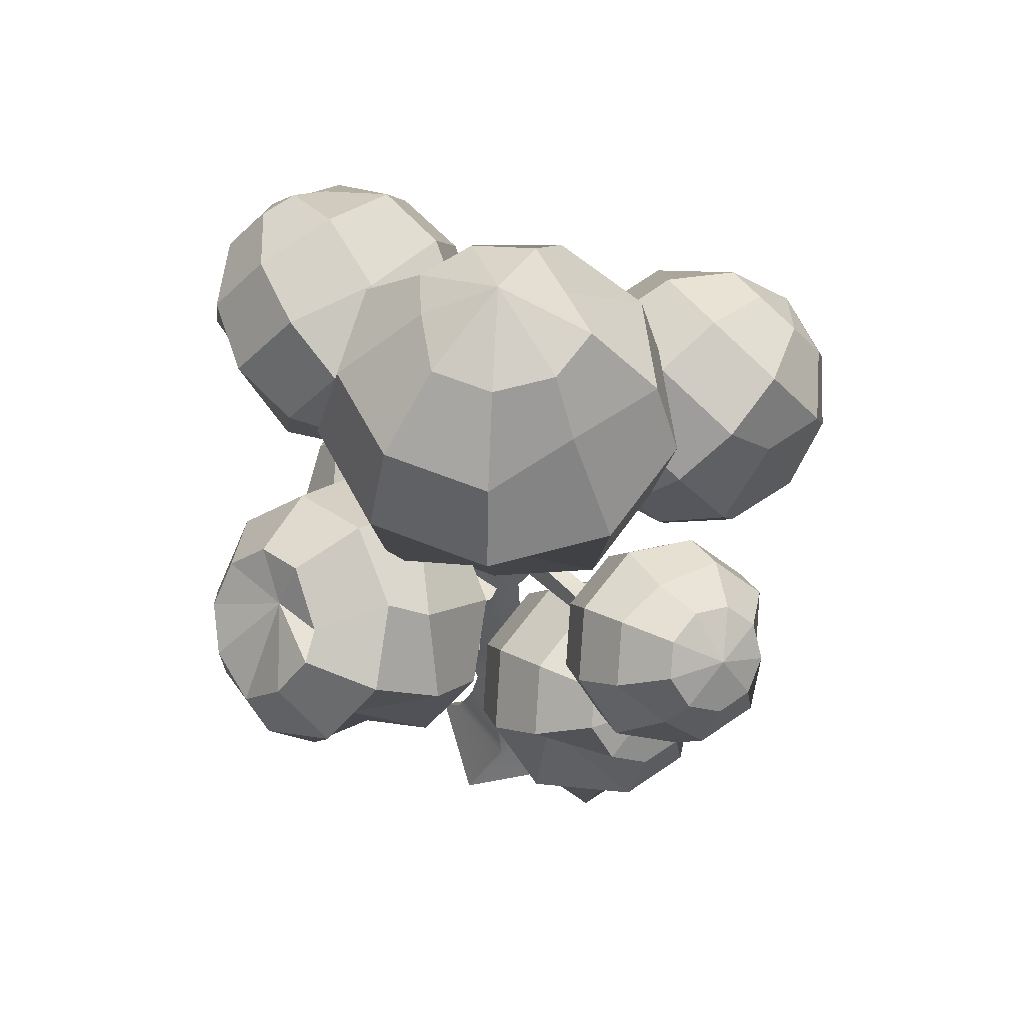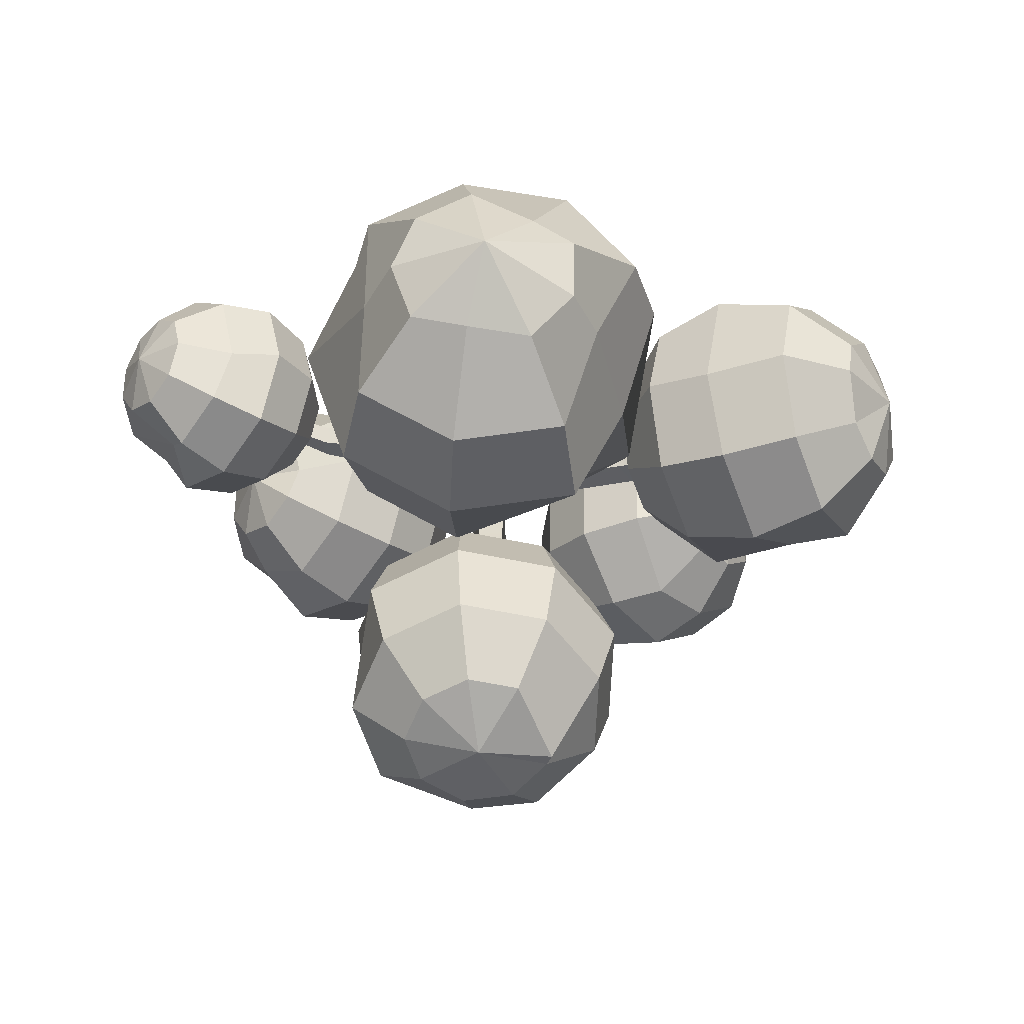
<metadata>
{"format":"obj","ext":"obj","renderer":"f3d","projection":"perspective","resolution":1024,"background":"white","views":[{"elev":55.8,"azim":53.4,"up":"+Y"},{"elev":58.9,"azim":-178.9,"up":"+Y"}]}
</metadata>
<code>
g default
v -2.435 0.000847 0.7141
v 0.748 0.000847 1.966
v -1.276 1.737 0.9081
v 1.022 1.529 0.7554
v -0.8065 3.058 0.6575
v 0.7597 3.058 0.711
v -0.4447 4.586 0.6572
v 0.5213 4.49 0.336
v -0.5 6.114 0.5
v 0.5 6.114 0.5
v -0.577 7.702 0.3743
v 0.5 7.643 0.5
v -0.5 9.171 0.5
v 0.5 9.171 0.2791
v -0.5 10.7 0.5
v 0.227 10.7 0.2993
v -0.5 12.23 0.5
v 0.2621 12.27 0.405
v -0.5 13.76 0.5
v 0.5 13.76 0.5
v -0.42 15.28 0.5793
v 0.558 14.86 0.2683
v -0.4917 16.81 0.4488
v 0.5333 16.81 0.1485
v -0.5 18.34 0.5
v 0.5 18.34 0.5
v -0.5 18.34 -0.5
v 0.5 18.34 -0.5
v -0.414 16.81 -0.544
v 0.5827 16.81 -0.4634
v -0.5184 15.28 -0.4166
v 0.4963 15.28 -0.3266
v -0.5 13.76 -0.5
v 0.368 13.85 -0.1572
v -0.5 12.23 -0.5
v 0.3666 12.48 -0.2755
v -0.5 10.7 -0.5
v 0.5 10.7 -0.3539
v -0.4049 9.387 -0.42
v 0.5 9.454 -0.4104
v -0.5 7.643 -0.5
v 0.5 7.643 -0.5
v -0.5 6.114 -0.5
v 0.5 6.114 -0.5
v -0.7422 4.586 -0.2807
v 0.4447 4.586 -0.6572
v -0.6235 3.137 -0.5667
v 0.8065 3.058 -0.6575
v -0.9662 1.529 -1.237
v 0.9912 1.502 -0.9436
v -0.7641 0.000847 -2.638
v 2.111 0.000847 -0.9555
v -0.1442 14.42 6.093
v 0.2455 14.37 6.097
v 0.2455 14.7 6.097
v -0.2455 14.7 6.097
v -0.209 15.47 -6.097
v 0.09246 15.61 -6.097
v 0.209 15.34 -6.097
v -0.09246 15.21 -6.097
v 7.895 16.91 -0.1567
v 7.895 16.91 0.1567
v 7.895 17.1 -0.1567
v 7.895 17.1 0.1567
v -7.895 15.83 -0.2674
v -7.895 15.83 0.2674
v -7.895 16.15 0.2674
v -7.895 16.15 -0.2674
v 1.633 13.89 -0.4479
v 1.633 15.02 -0.4479
v 1.633 15.02 0.03949
v 1.633 13.89 0.4479
v -0.5075 12.36 -0.7856
v 0.2713 11.99 -0.6259
v 0.5075 10.88 -0.7856
v -0.5075 10.88 -0.7856
v -0.5062 9.357 0.7346
v 0.3201 9.677 0.7346
v 0.5062 10.85 0.7346
v -0.5062 10.85 0.7346
v -0.7103 12.44 -0.4103
v -0.7103 12.44 0.4103
v -0.7103 13.67 0.4103
v -0.7103 13.67 -0.4103
v 3.892 10.05 -0.3112
v 3.892 10.05 0.3112
v 3.892 10.39 -0.3112
v 3.892 10.39 0.3112
v -2.967 7.746 -0.5
v -2.967 7.746 0.5
v -2.967 8.597 0.445
v -2.967 8.141 -0.445
v -0.4456 10.88 2.508
v -0.3257 11.56 2.146
v 0.4456 11.6 2.508
v 0.4456 10.88 2.508
v -0.4111 11.45 3.098
v -0.4111 11.96 3.098
v 0.4111 12.11 3.113
v 0.4111 11.45 3.113
v -4.528 13.62 -0.3725
v -3.57 13.96 -0.1461
v -4.528 14.42 0.3725
v -4.528 13.62 0.3725
v -5.442 14.24 -0.3289
v -5.442 14.8 -0.3289
v -5.442 14.8 0.3289
v -5.442 14.24 0.3289
v -0.461 12.9 -2.169
v -0.461 11.84 -2.169
v 0.461 11.84 -2.169
v 0.265 12.9 -2.169
v -0.3954 13.79 -4.248
v -0.1858 13.32 -4.254
v 0.3954 13.2 -4.248
v 0.3954 13.79 -4.248
v 2.875 14.16 -0.364
v 2.875 14.16 0.364
v 2.875 15.11 0.364
v 2.696 14.91 -0.1691
v 4.998 14.75 -0.2696
v 4.998 14.75 0.2696
v 4.998 15.42 0.2696
v 4.998 15.42 -0.2696
v -6.934 15.93 3.035
v -7.212 15.56 3.035
v -7.201 16.34 3.035
v -7.42 16.05 3.035
v 1.597 7.704 -0.6742
v 1.597 8.677 -0.07264
v 1.597 8.216 0.6742
v 1.597 7.242 0.07264
v 2.712 8.552 -0.164
v 2.712 8.895 0.5072
v 2.712 9.567 0.164
v 2.712 9.224 -0.5072
v -2.371 6.825 -0.3593
v -2.291 6.996 0.6092
v -2.306 7.841 0.4178
v -2.306 7.668 -0.5671
v -1.477 5.967 -0.6298
v -1.278 5.425 0.1604
v -1.315 6.498 0.7693
v -1.315 7.064 -0.05518
g pCube1
f 1 2 4 3
f 3 4 6 5
f 5 6 8 7
f 7 8 10 9
f 9 10 12 11
f 11 12 14 13
f 53 54 55 56
f 15 16 18 17
f 17 18 20 19
f 19 20 22 21
f 21 22 24 23
f 23 24 26 25
f 25 26 28 27
f 27 28 30 29
f 29 30 32 31
f 31 32 34 33
f 33 34 36 35
f 57 58 59 60
f 37 38 40 39
f 39 40 42 41
f 41 42 44 43
f 43 44 46 45
f 45 46 48 47
f 47 48 50 49
f 49 50 52 51
f 51 52 2 1
f 2 52 50 4
f 4 50 48 6
f 6 48 46 8
f 8 46 44 10
f 86 85 87 88
f 12 42 40 14
f 14 40 38 16
f 16 38 36 18
f 18 36 34 20
f 62 61 63 64
f 22 32 30 24
f 24 30 28 26
f 51 1 3 49
f 49 3 5 47
f 47 5 7 45
f 89 90 91 92
f 43 9 11 41
f 41 11 13 39
f 39 13 15 37
f 37 15 17 35
f 65 66 67 68
f 33 19 21 31
f 31 21 23 29
f 29 23 25 27
f 77 78 96 93
f 78 79 95 96
f 79 80 94 95
f 80 77 93 94
f 73 74 112 109
f 74 75 111 112
f 75 76 110 111
f 76 73 109 110
f 72 69 117 118
f 69 70 120 117
f 70 71 119 120
f 71 72 118 119
f 81 82 104 101
f 82 83 103 104
f 83 84 102 103
f 84 81 101 102
f 34 32 70 69
f 32 22 71 70
f 22 20 72 71
f 20 34 69 72
f 35 36 74 73
f 36 38 75 74
f 38 37 76 75
f 37 35 73 76
f 13 14 78 77
f 14 16 79 78
f 16 15 80 79
f 15 13 77 80
f 35 17 82 81
f 17 19 83 82
f 19 33 84 83
f 33 35 81 84
f 132 129 133 134
f 129 130 136 133
f 130 131 135 136
f 131 132 134 135
f 137 138 90 89
f 138 139 91 90
f 139 140 92 91
f 140 137 89 92
f 94 93 97 98
f 95 94 98 99
f 96 95 99 100
f 93 96 100 97
f 98 97 53 56
f 99 98 56 55
f 100 99 55 54
f 97 100 54 53
f 102 101 105 106
f 103 102 106 107
f 126 125 127 128
f 101 104 108 105
f 106 105 65 68
f 107 106 68 67
f 108 107 67 66
f 105 108 66 65
f 110 109 113 114
f 111 110 114 115
f 112 111 115 116
f 109 112 116 113
f 114 113 57 60
f 115 114 60 59
f 116 115 59 58
f 113 116 58 57
f 118 117 121 122
f 119 118 122 123
f 120 119 123 124
f 117 120 124 121
f 122 121 61 62
f 123 122 62 64
f 124 123 64 63
f 121 124 63 61
f 104 103 125 126
f 103 107 127 125
f 107 108 128 127
f 108 104 126 128
f 44 42 130 129
f 42 12 131 130
f 12 10 132 131
f 10 44 129 132
f 134 133 85 86
f 135 134 86 88
f 136 135 88 87
f 133 136 87 85
f 141 142 138 137
f 142 143 139 138
f 143 144 140 139
f 144 141 137 140
f 45 7 142 141
f 7 9 143 142
f 9 43 144 143
f 43 45 141 144
g default
v -8.393 9.978 -1.123
v -7.736 10.79 -1.721
v -6.989 11.72 -1.513
v -6.501 12.32 -0.5975
v -6.501 12.32 0.5975
v -6.989 11.72 1.513
v -7.736 10.79 1.721
v -8.393 9.978 1.123
v -8.511 8.878 0
v -8.011 8.397 -1.945
v -6.872 9.805 -2.98
v -5.578 10.6 -2.621
v -4.733 12.45 -1.035
v -4.733 12.45 1.035
v -5.578 11.41 2.621
v -6.872 9.805 2.98
v -8.011 8.397 1.945
v -8.46 7.841 0
v -6.866 7.006 -2.246
v -5.552 8.631 -3.441
v -4.057 10.48 -3.026
v -3.082 11.69 -1.195
v -3.082 11.69 1.195
v -4.057 10.48 3.026
v -5.552 8.631 2.593
v -6.866 7.006 2.246
v -7.386 6.879 0
v -5.267 6.178 -1.945
v -4.128 7.586 -2.98
v -2.834 9.187 -2.621
v -1.989 10.23 -1.035
v -1.989 10.23 1.035
v -2.834 9.187 2.621
v -4.128 7.586 2.98
v -5.267 6.178 1.945
v -5.716 5.622 0
v -3.64 6.135 -1.123
v -2.983 6.948 -1.721
v -2.236 7.872 -1.513
v -1.748 8.476 -0.5975
v -1.748 8.476 0.5975
v -2.236 7.872 1.513
v -2.983 6.948 1.721
v -3.64 6.135 1.123
v -3.9 5.814 0
v -7.911 11.33 0
v -2.423 6.889 0
g pSphere7
f 145 146 155 154
f 146 147 156 155
f 147 148 157 156
f 148 149 158 157
f 149 150 159 158
f 150 151 160 159
f 151 152 161 160
f 152 153 162 161
f 153 145 154 162
f 154 155 164 163
f 155 156 165 164
f 156 157 166 165
f 157 158 167 166
f 158 159 168 167
f 159 160 169 168
f 160 161 170 169
f 161 162 171 170
f 162 154 163 171
f 163 164 173 172
f 164 165 174 173
f 165 166 175 174
f 166 167 176 175
f 167 168 177 176
f 168 169 178 177
f 169 170 179 178
f 170 171 180 179
f 171 163 172 180
f 172 173 182 181
f 173 174 183 182
f 174 175 184 183
f 175 176 185 184
f 176 177 186 185
f 177 178 187 186
f 178 179 188 187
f 179 180 189 188
f 180 172 181 189
f 146 145 190
f 147 146 190
f 148 147 190
f 149 148 190
f 150 149 190
f 151 150 190
f 152 151 190
f 153 152 190
f 145 153 190
f 181 182 191
f 182 183 191
f 183 184 191
f 184 185 191
f 185 186 191
f 186 187 191
f 187 188 191
f 188 189 191
f 189 181 191
g default
v 6.271 13.58 -1.123
v 6.951 12.79 -1.721
v 7.724 11.88 -1.513
v 8.228 11.29 -0.5975
v 8.228 11.29 0.5975
v 7.724 11.88 1.513
v 6.951 12.79 1.721
v 6.271 13.58 1.123
v 6.002 13.34 0
v 4.646 13.49 -1.945
v 5.824 12.12 -2.98
v 7.163 10.55 -2.108
v 8.037 9.531 -1.035
v 8.037 9.531 1.035
v 5.208 10.55 1.986
v 5.824 12.12 2.98
v 4.646 13.49 1.945
v 4.181 14.03 0
v 3.07 12.62 -2.246
v 4.43 11.03 -3.441
v 5.976 9.225 -3.026
v 6.986 8.046 -1.195
v 6.986 8.391 1.195
v 5.976 9.225 3.026
v 4.43 11.03 3.441
v 3.07 12.62 2.246
v 2.533 13.25 0
v 1.966 11.2 -1.945
v 3.143 9.82 -2.98
v 4.483 8.256 -2.621
v 5.357 7.236 -1.035
v 6.637 7.236 1.529
v 4.483 8.256 2.621
v 3.143 9.82 2.98
v 1.966 11.2 1.945
v 1.501 11.74 0
v 1.628 9.603 -1.123
v 2.308 8.809 -1.721
v 3.081 7.907 -1.513
v 3.586 7.317 -0.5975
v 3.586 7.317 0.5975
v 3.081 7.907 1.513
v 2.308 8.809 1.721
v 1.628 9.603 1.123
v 1.36 9.917 0
v 7.509 12.86 0
v 2.148 8.269 0
g pSphere6
f 192 193 202 201
f 193 194 203 202
f 194 195 204 203
f 195 196 205 204
f 196 197 206 205
f 197 198 207 206
f 198 199 208 207
f 199 200 209 208
f 200 192 201 209
f 201 202 211 210
f 202 203 212 211
f 203 204 213 212
f 204 205 214 213
f 205 206 215 214
f 206 207 216 215
f 207 208 217 216
f 208 209 218 217
f 209 201 210 218
f 210 211 220 219
f 211 212 221 220
f 212 213 222 221
f 213 214 223 222
f 214 215 224 223
f 215 216 225 224
f 216 217 226 225
f 217 218 227 226
f 218 210 219 227
f 219 220 229 228
f 220 221 230 229
f 221 222 231 230
f 222 223 232 231
f 223 224 233 232
f 224 225 234 233
f 225 226 235 234
f 226 227 236 235
f 227 219 228 236
f 193 192 237
f 194 193 237
f 195 194 237
f 196 195 237
f 197 196 237
f 198 197 237
f 199 198 237
f 200 199 237
f 192 200 237
f 228 229 238
f 229 230 238
f 230 231 238
f 231 232 238
f 232 233 238
f 233 234 238
f 234 235 238
f 235 236 238
f 236 228 238
g default
v 1.86 11.55 -5.21
v 0.6338 10.88 -5.559
v -0.7929 11.04 -5.42
v -1.753 11.95 -4.857
v -1.796 13.2 -4.134
v -0.9034 14.19 -3.59
v 0.5081 14.47 -3.478
v 1.778 13.89 -3.852
v 2.312 12.74 -4.536
v 3.027 11.51 -7.054
v 0.895 10.82 -7.813
v -1.568 10.62 -7.418
v -3.23 12.21 -6.443
v -3.306 14.37 -5.191
v -1.759 16.09 -4.248
v 0.6855 16.57 -4.055
v 2.885 15.57 -4.702
v 3.809 13.58 -5.886
v 3.409 12.27 -9.065
v 0.9572 10.92 -9.763
v -1.896 11.24 -9.484
v -3.815 13.08 -8.359
v -3.903 15.57 -6.914
v -2.117 17.56 -5.825
v 0.7059 18.11 -5.602
v 3.245 16.96 -6.349
v 3.529 15.36 -7.752
v 2.905 13.62 -10.7
v 0.2138 13.46 -11.64
v -1.689 12.73 -11.07
v -3.352 14.32 -10.09
v -3.427 16.48 -8.84
v -1.881 18.2 -7.897
v 0.564 18.68 -7.704
v 2.763 17.68 -8.351
v 3.688 15.69 -9.536
v 1.649 15.2 -11.53
v 0.4233 14.53 -11.88
v -1.003 14.69 -11.74
v -1.963 15.61 -11.18
v -2.095 15.92 -11.09
v -1.114 17.85 -9.91
v 0.2977 18.12 -9.799
v 1.567 17.55 -10.17
v 2.101 16.4 -10.86
v 0.2214 12.37 -4.026
v -0.02154 16.59 -11.32
g pSphere5
f 239 240 249 248
f 240 241 250 249
f 241 242 251 250
f 242 243 252 251
f 243 244 253 252
f 244 245 254 253
f 245 246 255 254
f 246 247 256 255
f 247 239 248 256
f 248 249 258 257
f 249 250 259 258
f 250 251 260 259
f 251 252 261 260
f 252 253 262 261
f 253 254 263 262
f 254 255 264 263
f 255 256 265 264
f 256 248 257 265
f 257 258 267 266
f 258 259 268 267
f 259 260 269 268
f 260 261 270 269
f 261 262 271 270
f 262 263 272 271
f 263 264 273 272
f 264 265 274 273
f 265 257 266 274
f 266 267 276 275
f 267 268 277 276
f 268 269 278 277
f 269 270 279 278
f 270 271 280 279
f 271 272 281 280
f 272 273 282 281
f 273 274 283 282
f 274 266 275 283
f 240 239 284
f 241 240 284
f 242 241 284
f 243 242 284
f 244 243 284
f 245 244 284
f 246 245 284
f 247 246 284
f 239 247 284
f 275 276 285
f 276 277 285
f 277 278 285
f 278 279 285
f 279 280 285
f 280 281 285
f 281 282 285
f 282 283 285
f 283 275 285
g default
v 2.327 12.12 2.667
v 1.618 13.08 1.866
v 0.2678 13.45 1.51
v -1.091 13.03 1.765
v -1.822 12.04 2.511
v -1.584 10.93 3.399
v -0.488 10.22 4.015
v 0.953 10.25 4.069
v 2.065 11 3.536
v 3.785 13.31 3.768
v 2.556 14.99 2.382
v 0.2178 15.61 1.765
v -2.135 14.9 2.206
v -3.401 13.18 3.499
v -2.989 11.25 5.038
v -1.091 10.03 6.104
v 1.405 10.07 6.197
v 3.33 11.37 5.275
v 4.255 14.7 5.383
v 2.836 16.64 4.632
v 0.1363 17.36 3.07
v -2.58 16.54 3.579
v -4.043 14.55 5.071
v -3.048 12.33 7.514
v -1.375 10.91 8.079
v 1.507 10.97 8.187
v 2.031 12.46 7.122
v 3.612 15.92 7.076
v 2.383 17.6 5.69
v 0.04503 18.22 5.073
v -2.308 17.51 5.514
v -3.574 15.79 6.807
v -3.162 13.86 8.346
v -1.264 12.64 9.412
v 1.232 12.68 9.505
v 3.158 13.98 8.583
v 2.028 16.64 8.396
v 1.318 16.7 7.596
v -0.03153 17.97 7.24
v -1.39 17.55 7.494
v -2.121 16.56 8.24
v -1.883 15.45 9.129
v -0.7873 14.74 9.744
v 0.6537 14.08 9.798
v 1.766 15.52 9.266
v 0.2727 11.44 2.372
v -0.07286 16.66 7.891
g pSphere4
f 286 287 296 295
f 287 288 297 296
f 288 289 298 297
f 289 290 299 298
f 290 291 300 299
f 291 292 301 300
f 292 293 302 301
f 293 294 303 302
f 294 286 295 303
f 295 296 305 304
f 296 297 306 305
f 297 298 307 306
f 298 299 308 307
f 299 300 309 308
f 300 301 310 309
f 301 302 311 310
f 302 303 312 311
f 303 295 304 312
f 304 305 314 313
f 305 306 315 314
f 306 307 316 315
f 307 308 317 316
f 308 309 318 317
f 309 310 319 318
f 310 311 320 319
f 311 312 321 320
f 312 304 313 321
f 313 314 323 322
f 314 315 324 323
f 315 316 325 324
f 316 317 326 325
f 317 318 327 326
f 318 319 328 327
f 319 320 329 328
f 320 321 330 329
f 321 313 322 330
f 287 286 331
f 288 287 331
f 289 288 331
f 290 289 331
f 291 290 331
f 292 291 331
f 293 292 331
f 294 293 331
f 286 294 331
f 322 323 332
f 323 324 332
f 324 325 332
f 325 326 332
f 326 327 332
f 327 328 332
f 328 329 332
f 329 330 332
f 330 322 332
g default
v 9.272 20.03 -0.9564
v 9.845 19.36 -1.465
v 10.5 18.6 -1.288
v 10.92 18.1 -0.5089
v 10.92 18.1 0.5089
v 10.5 18.6 1.288
v 9.845 19.36 1.465
v 9.272 20.03 0.9564
v 9.046 20.3 0
v 7.902 19.96 -1.656
v 8.895 18.8 -2.538
v 9.356 17.48 -1.768
v 10.76 16.62 -0.8814
v 10.76 16.62 0.8814
v 10.02 17.48 1.689
v 8.895 18.8 2.538
v 7.902 19.96 1.656
v 7.51 19.79 0
v 6.573 19.22 -1.913
v 7.72 17.88 -2.93
v 9.024 16.36 -2.577
v 9.875 15.37 -1.018
v 9.875 15.37 1.018
v 9.024 16.36 2.577
v 7.72 17.88 2.93
v 6.573 19.22 1.913
v 6.121 19.75 0
v 5.642 18.02 -1.656
v 6.635 16.86 -2.538
v 7.764 15.54 -2.232
v 8.501 14.68 -0.8814
v 8.501 14.68 0.8814
v 7.764 15.54 2.232
v 6.635 16.86 2.538
v 5.642 18.02 1.656
v 5.25 18.48 0
v 5.357 16.68 -0.9564
v 5.931 16.01 -1.465
v 6.583 15.25 -1.288
v 7.008 14.75 -0.5089
v 7.008 14.75 0.5089
v 6.583 15.25 1.288
v 5.931 16.01 1.465
v 5.357 16.68 0.9564
v 5.131 16.94 0
v 10.32 19.43 0
v 5.796 15.55 0
g pSphere3
f 333 334 343 342
f 334 335 344 343
f 335 336 345 344
f 336 337 346 345
f 337 338 347 346
f 338 339 348 347
f 339 340 349 348
f 340 341 350 349
f 341 333 342 350
f 342 343 352 351
f 343 344 353 352
f 344 345 354 353
f 345 346 355 354
f 346 347 356 355
f 347 348 357 356
f 348 349 358 357
f 349 350 359 358
f 350 342 351 359
f 351 352 361 360
f 352 353 362 361
f 353 354 363 362
f 354 355 364 363
f 355 356 365 364
f 356 357 366 365
f 357 358 367 366
f 358 359 368 367
f 359 351 360 368
f 360 361 370 369
f 361 362 371 370
f 362 363 372 371
f 363 364 373 372
f 364 365 374 373
f 365 366 375 374
f 366 367 376 375
f 367 368 377 376
f 368 360 369 377
f 334 333 378
f 335 334 378
f 336 335 378
f 337 336 378
f 338 337 378
f 339 338 378
f 340 339 378
f 341 340 378
f 333 341 378
f 369 370 379
f 370 371 379
f 371 372 379
f 372 373 379
f 373 374 379
f 374 375 379
f 375 376 379
f 376 377 379
f 377 369 379
g default
v -4.32 15.9 -1.355
v -4.843 14.77 -2.076
v -5.439 13.48 -1.826
v -5.827 12.64 -0.7211
v -5.827 12.64 0.7211
v -5.439 13.48 1.826
v -4.843 14.77 2.076
v -4.32 15.9 1.355
v -4.113 16.35 0
v -5.226 17.62 -2.347
v -6.133 15.66 -3.596
v -7.163 13.43 -3.163
v -7.836 11.97 -1.249
v -7.836 11.97 1.249
v -7.163 13.43 3.163
v -6.133 15.66 3.596
v -5.226 17.62 2.347
v -4.868 18.4 0
v -6.959 18.9 -2.711
v -8.006 16.63 -4.153
v -9.339 14.64 -3.193
v -9.973 12.37 -1.442
v -9.973 12.37 1.442
v -9.252 14.31 3.033
v -8.006 16.63 4.153
v -6.959 18.9 2.711
v -6.546 19.1 0
v -9.055 19.39 -2.347
v -9.961 17.43 -3.596
v -10.99 15.19 -3.163
v -11.58 14.54 -1.398
v -11.66 13.73 1.249
v -10.99 15.19 3.163
v -9.961 17.43 3.596
v -9.055 19.39 2.347
v -8.697 20.17 0
v -10.95 18.54 -1.265
v -11.48 17.83 -2.076
v -12.07 16.54 -1.826
v -12.46 15.7 -0.7211
v -12.46 15.7 0.7211
v -12.07 16.54 1.826
v -11.48 17.83 2.076
v -10.86 19.17 1.088
v -10.75 19.41 0
v -4.484 14.2 0
v -12.14 17.73 0
g pSphere2
f 380 381 390 389
f 381 382 391 390
f 382 383 392 391
f 383 384 393 392
f 384 385 394 393
f 385 386 395 394
f 386 387 396 395
f 387 388 397 396
f 388 380 389 397
f 389 390 399 398
f 390 391 400 399
f 391 392 401 400
f 392 393 402 401
f 393 394 403 402
f 394 395 404 403
f 395 396 405 404
f 396 397 406 405
f 397 389 398 406
f 398 399 408 407
f 399 400 409 408
f 400 401 410 409
f 401 402 411 410
f 402 403 412 411
f 403 404 413 412
f 404 405 414 413
f 405 406 415 414
f 406 398 407 415
f 407 408 417 416
f 408 409 418 417
f 409 410 419 418
f 410 411 420 419
f 411 412 421 420
f 412 413 422 421
f 413 414 423 422
f 414 415 424 423
f 415 407 416 424
f 381 380 425
f 382 381 425
f 383 382 425
f 384 383 425
f 385 384 425
f 386 385 425
f 387 386 425
f 388 387 425
f 380 388 425
f 416 417 426
f 417 418 426
f 418 419 426
f 419 420 426
f 420 421 426
f 421 422 426
f 422 423 426
f 423 424 426
f 424 416 426
g default
v 2.024 15.02 -1.699
v 0.4589 15.02 -2.602
v -1.321 15.02 -2.288
v -2.483 15.02 -0.9038
v -2.483 15.02 0.9038
v -1.321 15.02 2.288
v 0.4589 15.02 2.602
v 2.024 15.02 1.699
v 2.642 15.02 0
v 3.506 16.95 -2.942
v 0.7948 16.95 -4.507
v -1.929 16.95 -2.832
v -4.301 16.95 -1.565
v -3.51 16.95 1.565
v -2.288 16.95 3.964
v 0.7948 16.95 4.507
v 2.278 16.95 1.895
v 4.577 16.95 0
v 4.049 19.6 -3.397
v 0.9177 19.6 -5.205
v -2.642 19.6 -4.577
v -4.014 19.6 -1.808
v -4.966 19.6 1.808
v -2.642 19.6 4.577
v 0.9177 19.6 5.205
v 4.049 19.6 3.397
v 5.285 19.6 0
v 3.506 22.24 -2.942
v 0.7948 22.24 -4.507
v -2.288 22.24 -3.964
v -3.189 22.24 -0.7814
v -4.301 22.24 1.565
v -2.288 22.24 3.964
v 0.7948 22.24 4.507
v 3.506 22.24 2.942
v 3.483 22.24 0
v 2.024 24.17 -1.699
v 0.4589 24.17 -1.989
v -1.321 24.17 -2.288
v -2.483 24.17 -0.9038
v -2.483 24.17 0.9038
v -1.321 24.17 1.676
v 0.4589 24.17 2.602
v 2.024 24.17 1.699
v 2.642 24.17 0
v 0 14.31 0
v 0 25.43 0
g pSphere1
f 427 428 437 436
f 428 429 438 437
f 429 430 439 438
f 430 431 440 439
f 431 432 441 440
f 432 433 442 441
f 433 434 443 442
f 434 435 444 443
f 435 427 436 444
f 436 437 446 445
f 437 438 447 446
f 438 439 448 447
f 439 440 449 448
f 440 441 450 449
f 441 442 451 450
f 442 443 452 451
f 443 444 453 452
f 444 436 445 453
f 445 446 455 454
f 446 447 456 455
f 447 448 457 456
f 448 449 458 457
f 449 450 459 458
f 450 451 460 459
f 451 452 461 460
f 452 453 462 461
f 453 445 454 462
f 454 455 464 463
f 455 456 465 464
f 456 457 466 465
f 457 458 467 466
f 458 459 468 467
f 459 460 469 468
f 460 461 470 469
f 461 462 471 470
f 462 454 463 471
f 428 427 472
f 429 428 472
f 430 429 472
f 431 430 472
f 432 431 472
f 433 432 472
f 434 433 472
f 435 434 472
f 427 435 472
f 463 464 473
f 464 465 473
f 465 466 473
f 466 467 473
f 467 468 473
f 468 469 473
f 469 470 473
f 470 471 473
f 471 463 473

</code>
